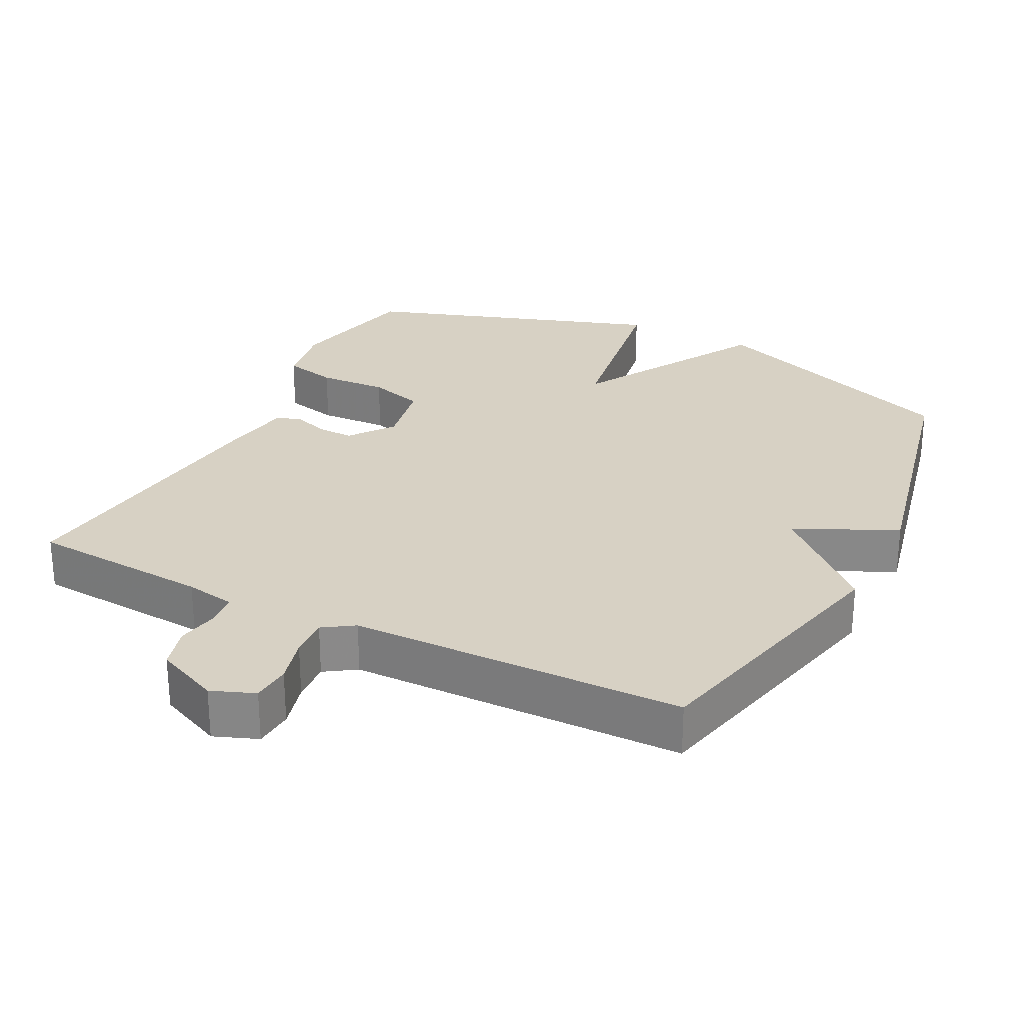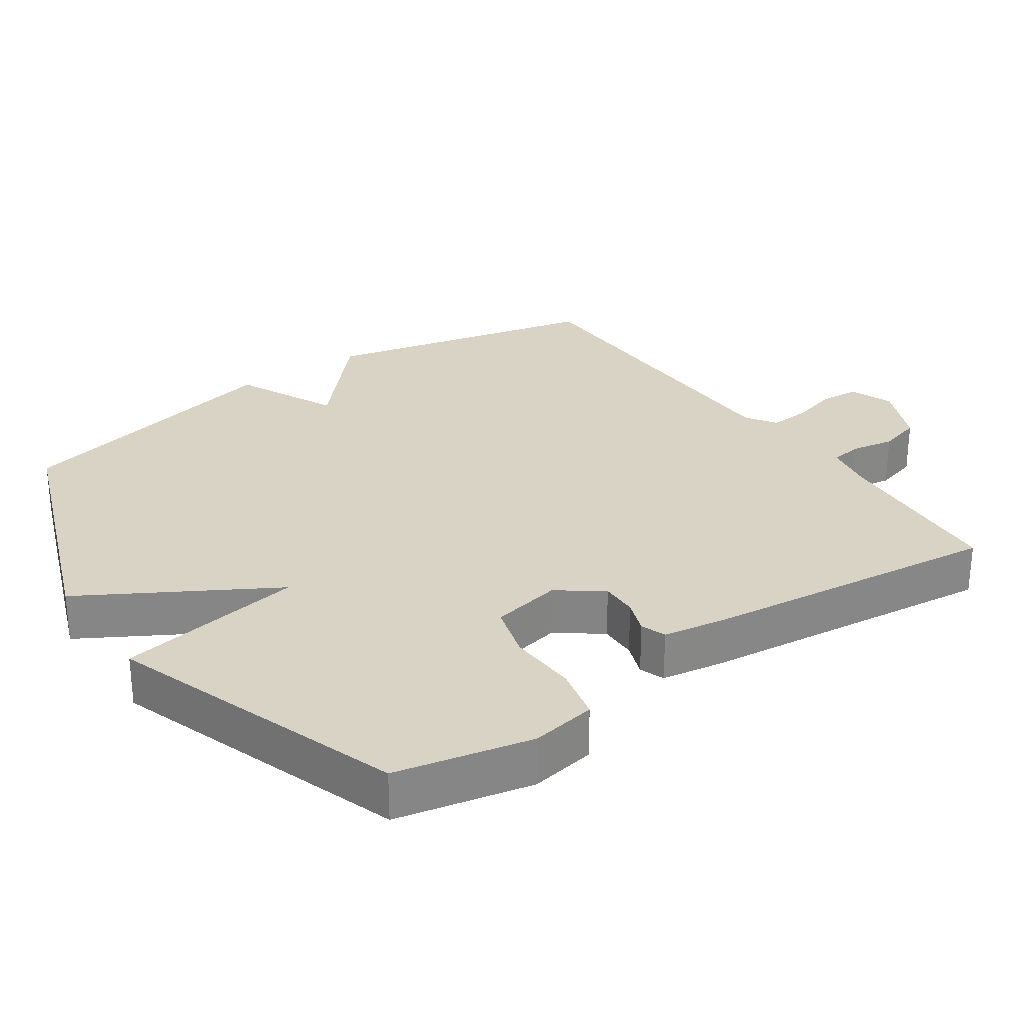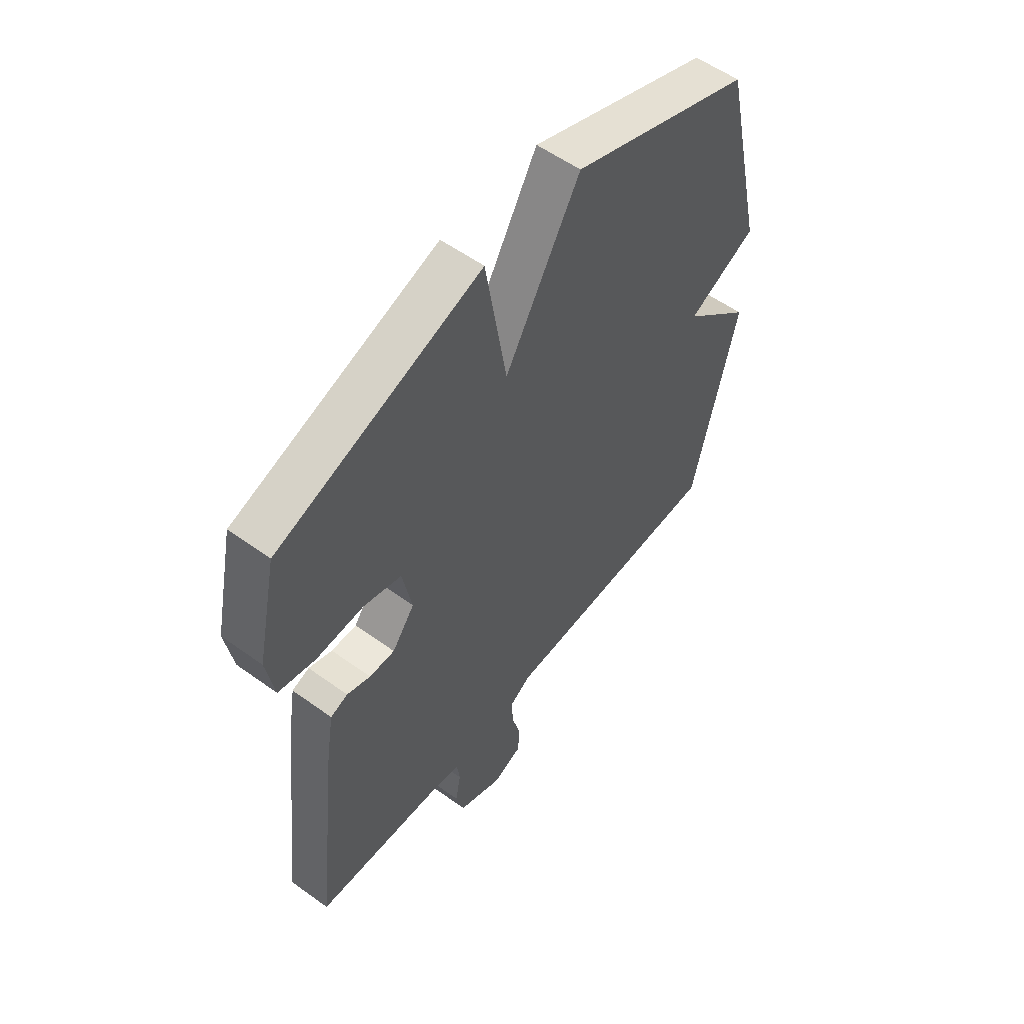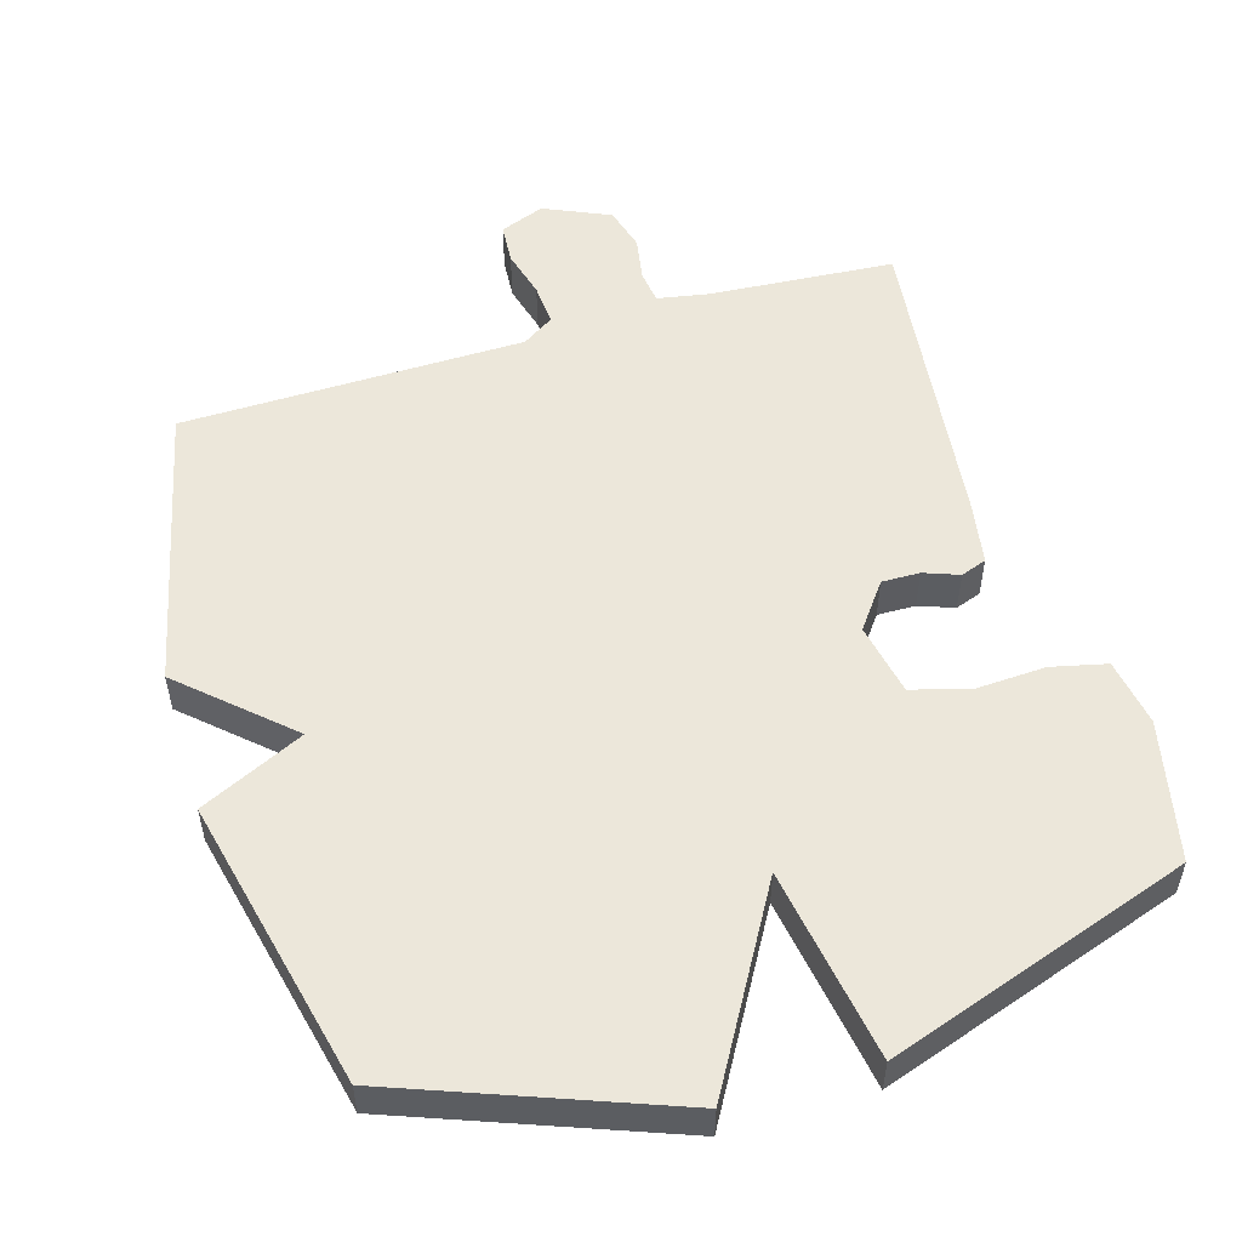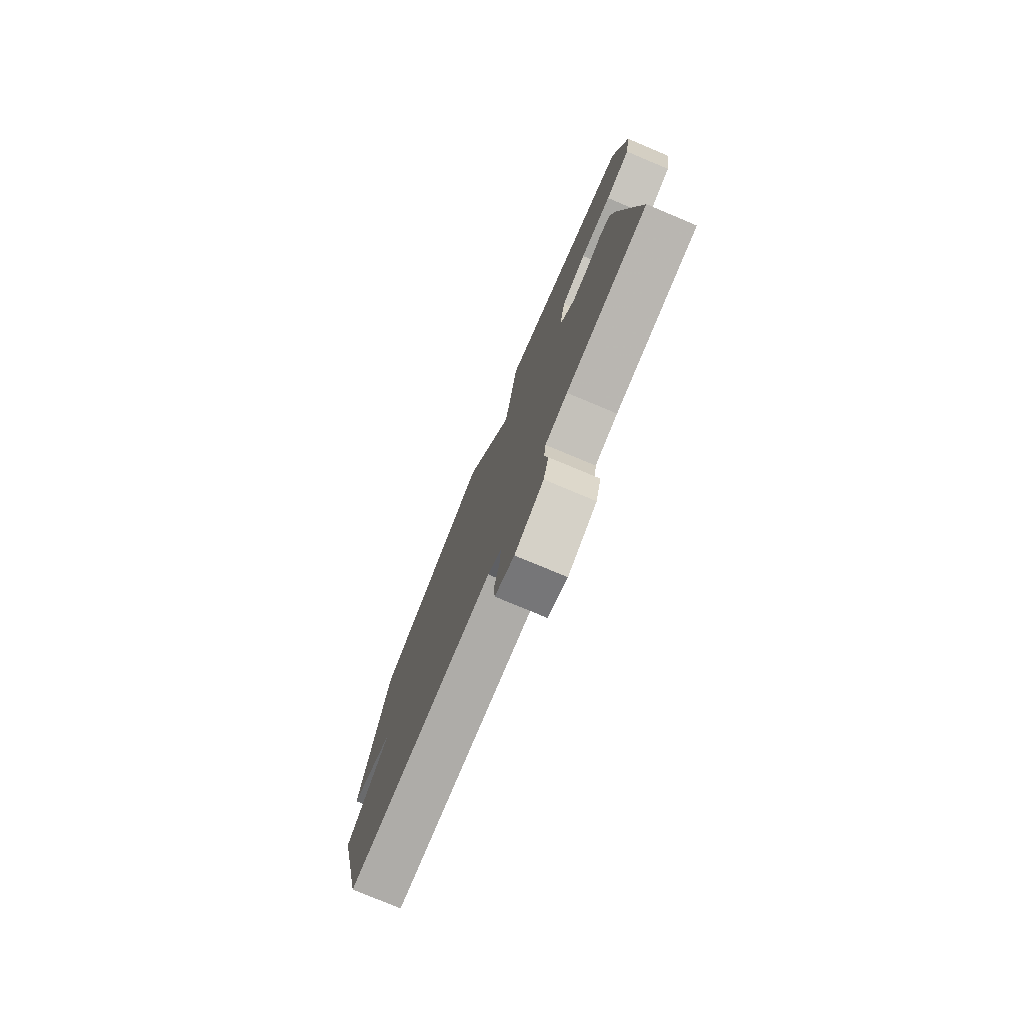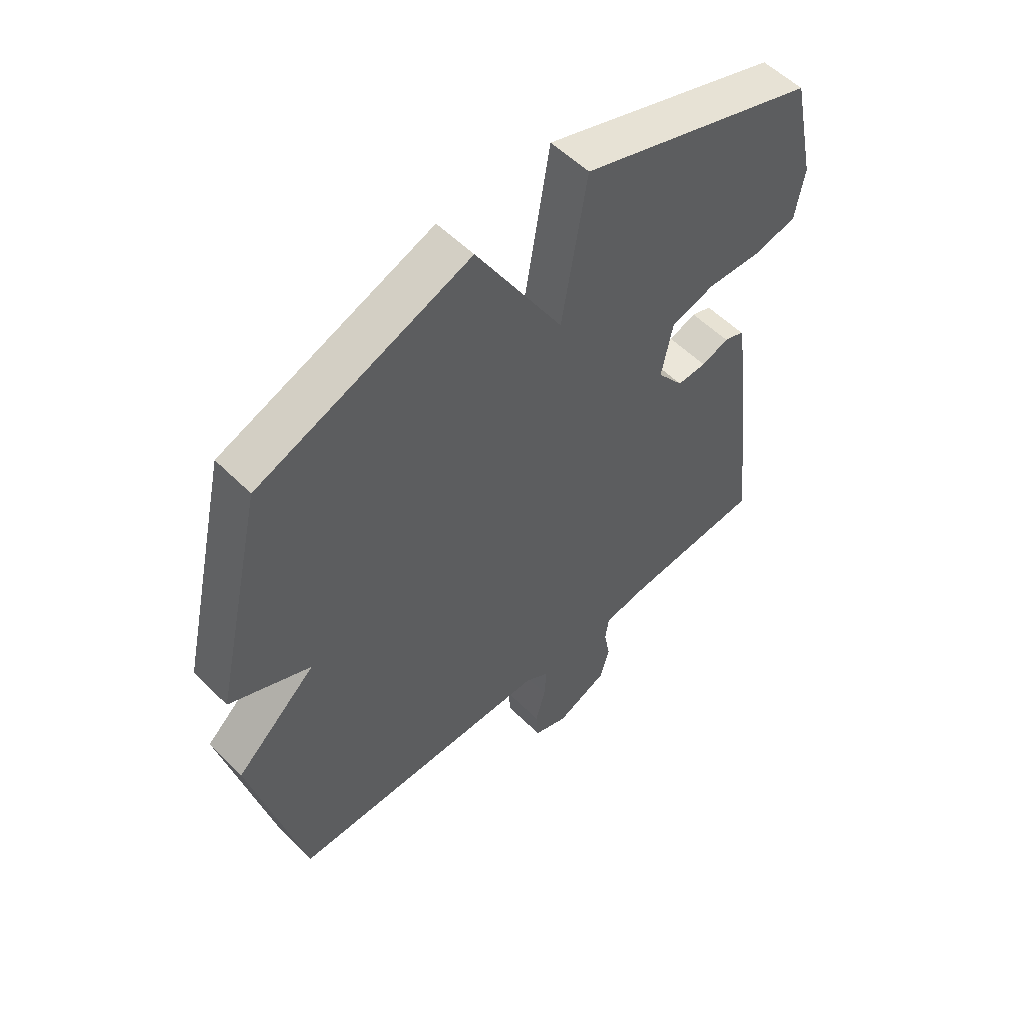
<metadata>
{"format":"obj","ext":"obj","renderer":"f3d","projection":"perspective","resolution":1024,"background":"white","views":[{"elev":27.1,"azim":-153.1,"up":"+Y"},{"elev":28.3,"azim":55.3,"up":"+Y"},{"elev":55.9,"azim":127.2,"up":"+Z"},{"elev":53.8,"azim":-16.7,"up":"+Y"},{"elev":-77.7,"azim":67.3,"up":"+Z"},{"elev":55.2,"azim":-43.8,"up":"+Z"}]}
</metadata>
<code>
v -0.5 0.07 -0.5
v -0.592 0.07 -0.104
v -0.447 0.07 0.028
v -0.592 0.07 0.096
v -0.5 0.07 0.5
v -0.123 0.07 0.643
v 0.033 0.07 0.374
v 0.077 0.07 0.643
v 0.5 0.07 0.5
v 0.542 0.07 0.305
v 0.526 0.07 0.211
v 0.449 0.07 0.193
v 0.35 0.07 0.198
v 0.271 0.07 0.175
v 0.251 0.07 0.074
v 0.298 0.07 0.011
v 0.351 0.07 0.012
v 0.4 0.07 0.03
v 0.436 0.07 0.017
v 0.451 0.07 -0.073
v 0.5 0.07 -0.5
v 0.241 0.07 -0.519
v 0.17 0.07 -0.532
v 0.164 0.07 -0.578
v 0.175 0.07 -0.639
v 0.158 0.07 -0.7
v 0.066 0.07 -0.741
v 0.004 0.07 -0.717
v 0 0.07 -0.661
v 0.018 0.07 -0.594
v 0.022 0.07 -0.536
v -0.022 0.07 -0.507
v -0.5 0 -0.5
v -0.592 0 -0.104
v -0.447 0 0.028
v -0.592 0 0.096
v -0.5 0 0.5
v -0.123 0 0.643
v 0.033 0 0.374
v 0.077 0 0.643
v 0.5 0 0.5
v 0.542 0 0.305
v 0.526 0 0.211
v 0.449 0 0.193
v 0.35 0 0.198
v 0.271 0 0.175
v 0.251 0 0.074
v 0.298 0 0.011
v 0.351 0 0.012
v 0.4 0 0.03
v 0.436 0 0.017
v 0.451 0 -0.073
v 0.5 0 -0.5
v 0.241 0 -0.519
v 0.17 0 -0.532
v 0.164 0 -0.578
v 0.175 0 -0.639
v 0.158 0 -0.7
v 0.066 0 -0.741
v 0.004 0 -0.717
v 0 0 -0.661
v 0.018 0 -0.594
v 0.022 0 -0.536
v -0.022 0 -0.507
f 28 29 30
f 27 28 30
f 26 27 30
f 25 26 30
f 24 25 30
f 23 24 30 31
f 22 23 31 32
f 21 22 32
f 20 21 32
f 19 20 32
f 18 19 32
f 17 18 32
f 11 12 13
f 10 11 13
f 9 10 13
f 8 9 13
f 7 8 13
f 7 13 14
f 5 6 7
f 4 5 7
f 3 4 7
f 3 7 14 15
f 32 1 2
f 17 32 2
f 16 17 2
f 2 3 15 16
f 62 61 60
f 62 60 59
f 62 59 58
f 62 58 57
f 62 57 56
f 63 62 56 55
f 64 63 55 54
f 64 54 53
f 64 53 52
f 64 52 51
f 64 51 50
f 64 50 49
f 45 44 43
f 45 43 42
f 45 42 41
f 45 41 40
f 45 40 39
f 46 45 39
f 39 38 37
f 39 37 36
f 39 36 35
f 47 46 39 35
f 34 33 64
f 34 64 49
f 34 49 48
f 48 47 35 34
f 1 33 34 2
f 2 34 35 3
f 3 35 36 4
f 4 36 37 5
f 5 37 38 6
f 6 38 39 7
f 7 39 40 8
f 8 40 41 9
f 9 41 42 10
f 10 42 43 11
f 11 43 44 12
f 12 44 45 13
f 13 45 46 14
f 14 46 47 15
f 15 47 48 16
f 16 48 49 17
f 17 49 50 18
f 18 50 51 19
f 19 51 52 20
f 20 52 53 21
f 21 53 54 22
f 22 54 55 23
f 23 55 56 24
f 24 56 57 25
f 25 57 58 26
f 26 58 59 27
f 27 59 60 28
f 28 60 61 29
f 29 61 62 30
f 30 62 63 31
f 31 63 64 32
f 32 64 33 1

</code>
